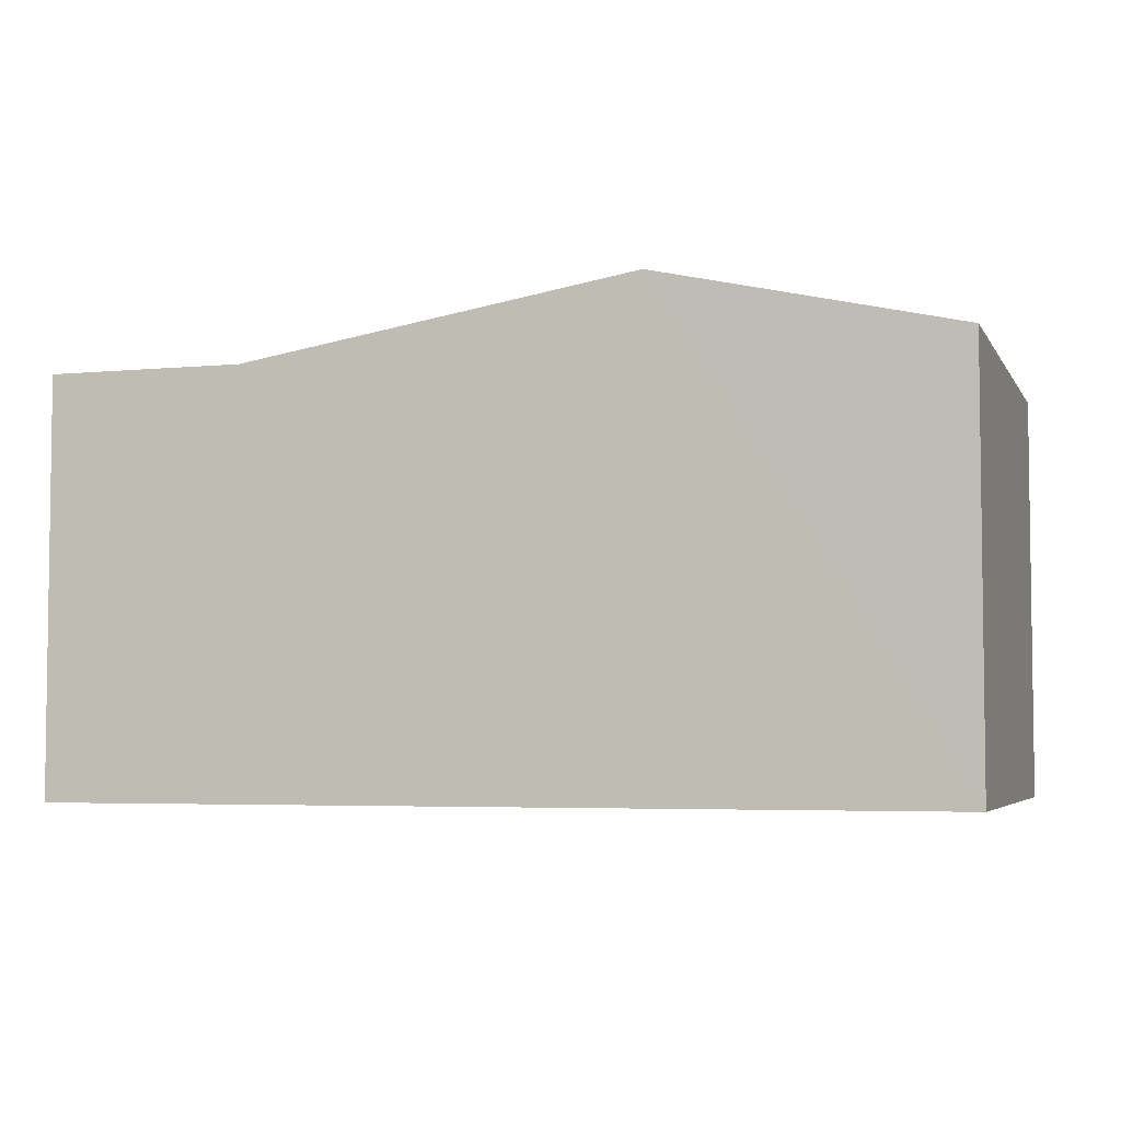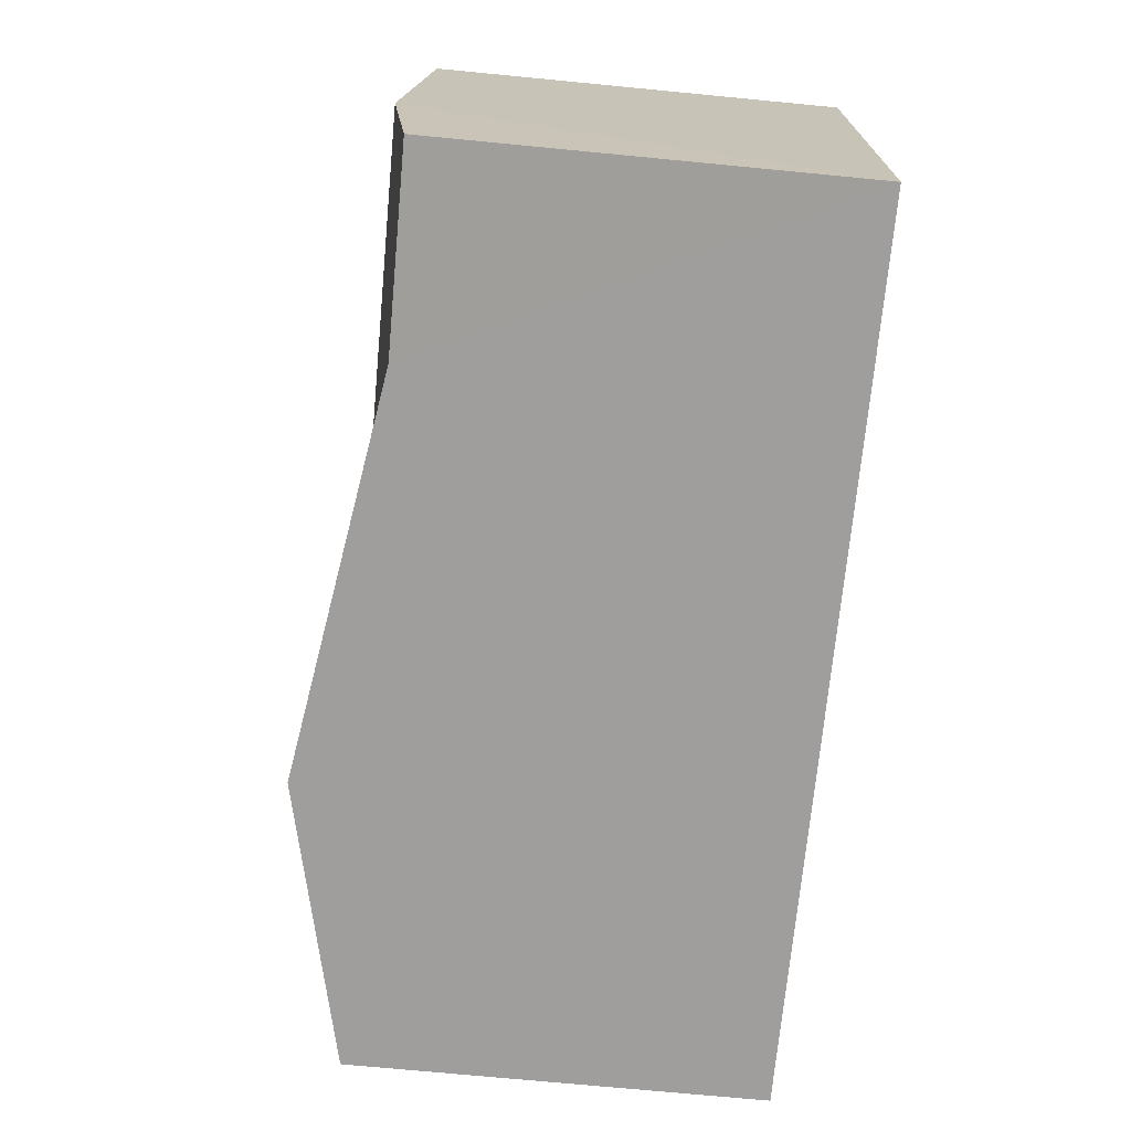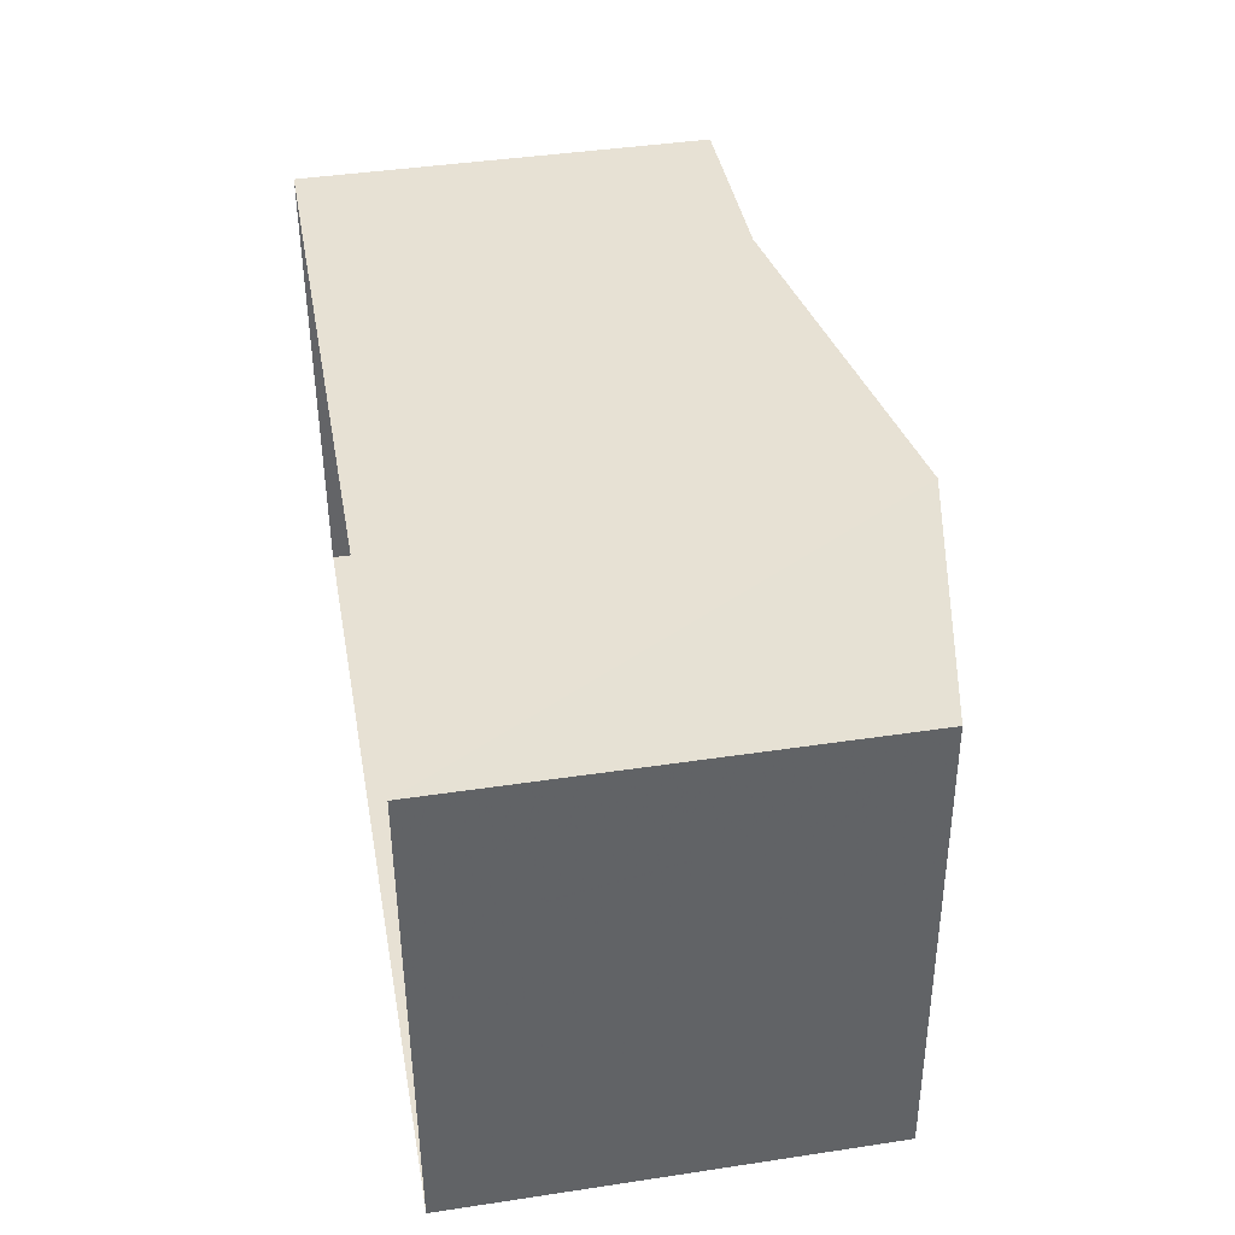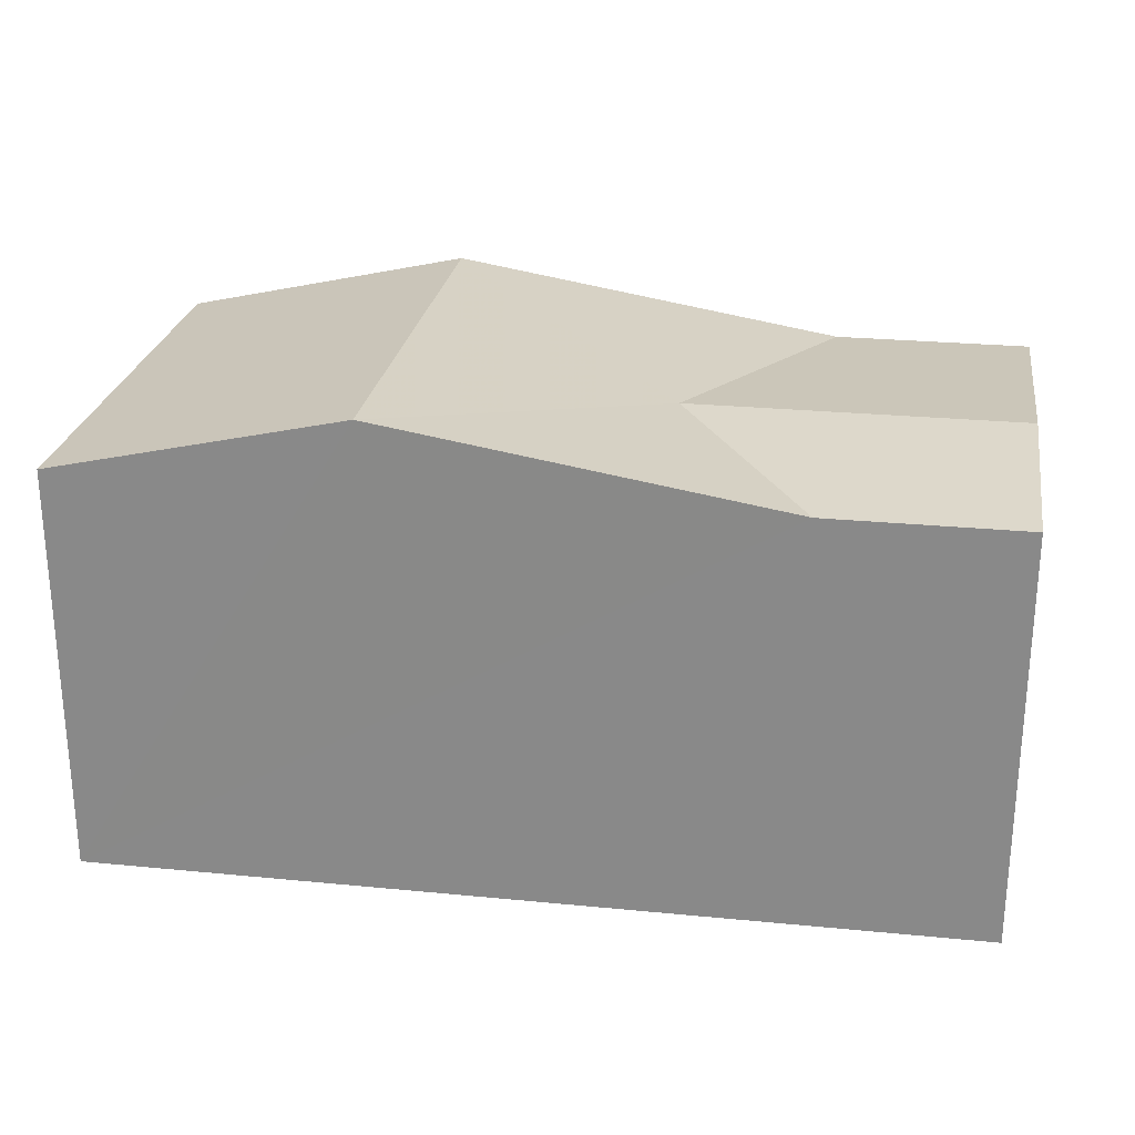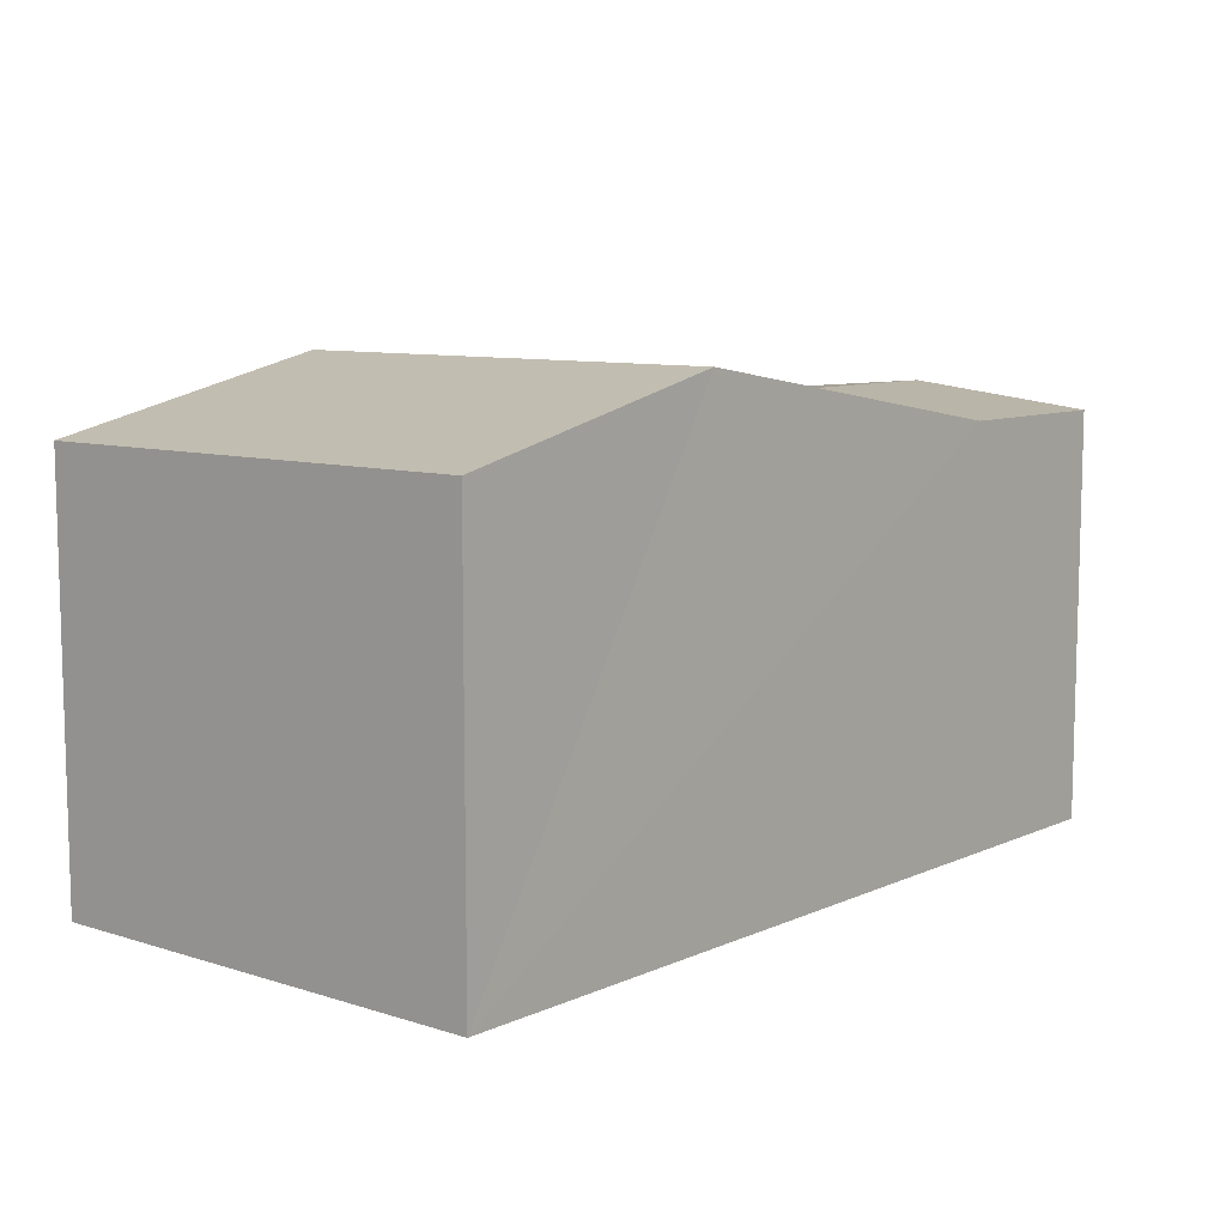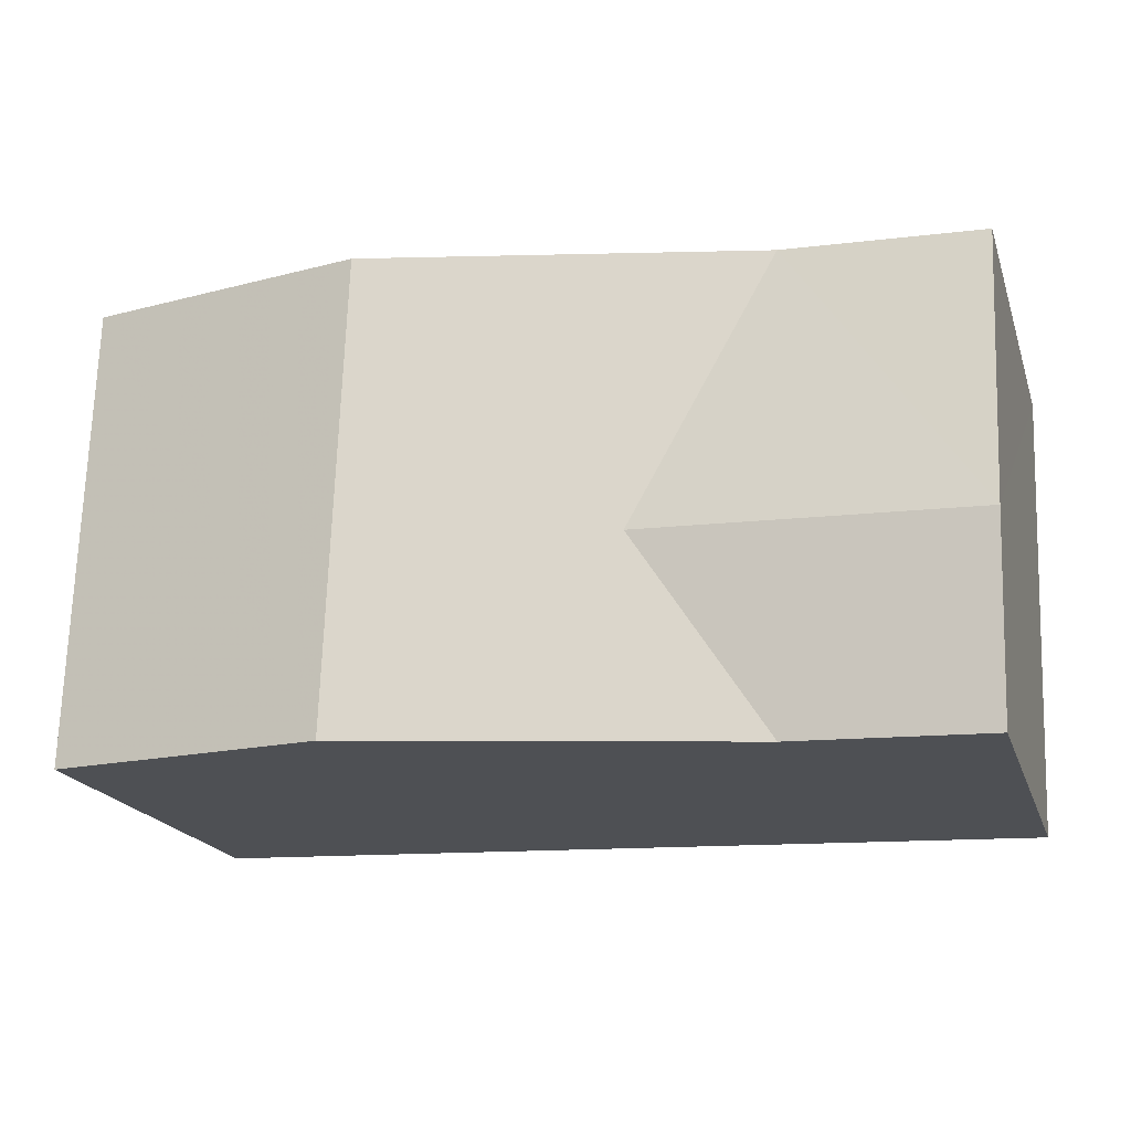
<metadata>
{"format":"obj","ext":"obj","renderer":"f3d","projection":"perspective","resolution":1024,"background":"white","views":[{"elev":-4.6,"azim":-164.7,"up":"+Z"},{"elev":-72.9,"azim":84.7,"up":"+Y"},{"elev":41.5,"azim":-100.1,"up":"+Y"},{"elev":25.3,"azim":6.9,"up":"+Z"},{"elev":8.8,"azim":-51.8,"up":"+Z"},{"elev":-19.5,"azim":16.1,"up":"+Y"}]}
</metadata>
<code>
v -3.73e+05 -1.036e+05 30.06
v -3.73e+05 -1.036e+05 30.06
v -3.73e+05 -1.036e+05 30.06
v -3.73e+05 -1.036e+05 30.06
v -3.73e+05 -1.036e+05 35.96
v -3.73e+05 -1.036e+05 36.55
v -3.73e+05 -1.036e+05 36.55
v -3.73e+05 -1.036e+05 35.66
v -3.73e+05 -1.036e+05 35.66
v -3.73e+05 -1.036e+05 35.96
v -3.73e+05 -1.036e+05 35.66
v -3.73e+05 -1.036e+05 35.66
v -3.73e+05 -1.036e+05 35.66
v -3.73e+05 -1.036e+05 35.66
f 1 2 3
f 4 1 3
f 5 6 7
f 7 8 5
f 9 6 5
f 10 11 9
f 5 10 9
f 7 12 13
f 7 6 12
f 8 14 10
f 5 8 10
f 13 1 4
f 13 12 1
f 6 9 1
f 11 2 9
f 6 1 12
f 9 2 1
f 14 8 3
f 3 8 4
f 4 7 13
f 4 8 7
f 14 3 10
f 3 2 10
f 2 11 10

</code>
